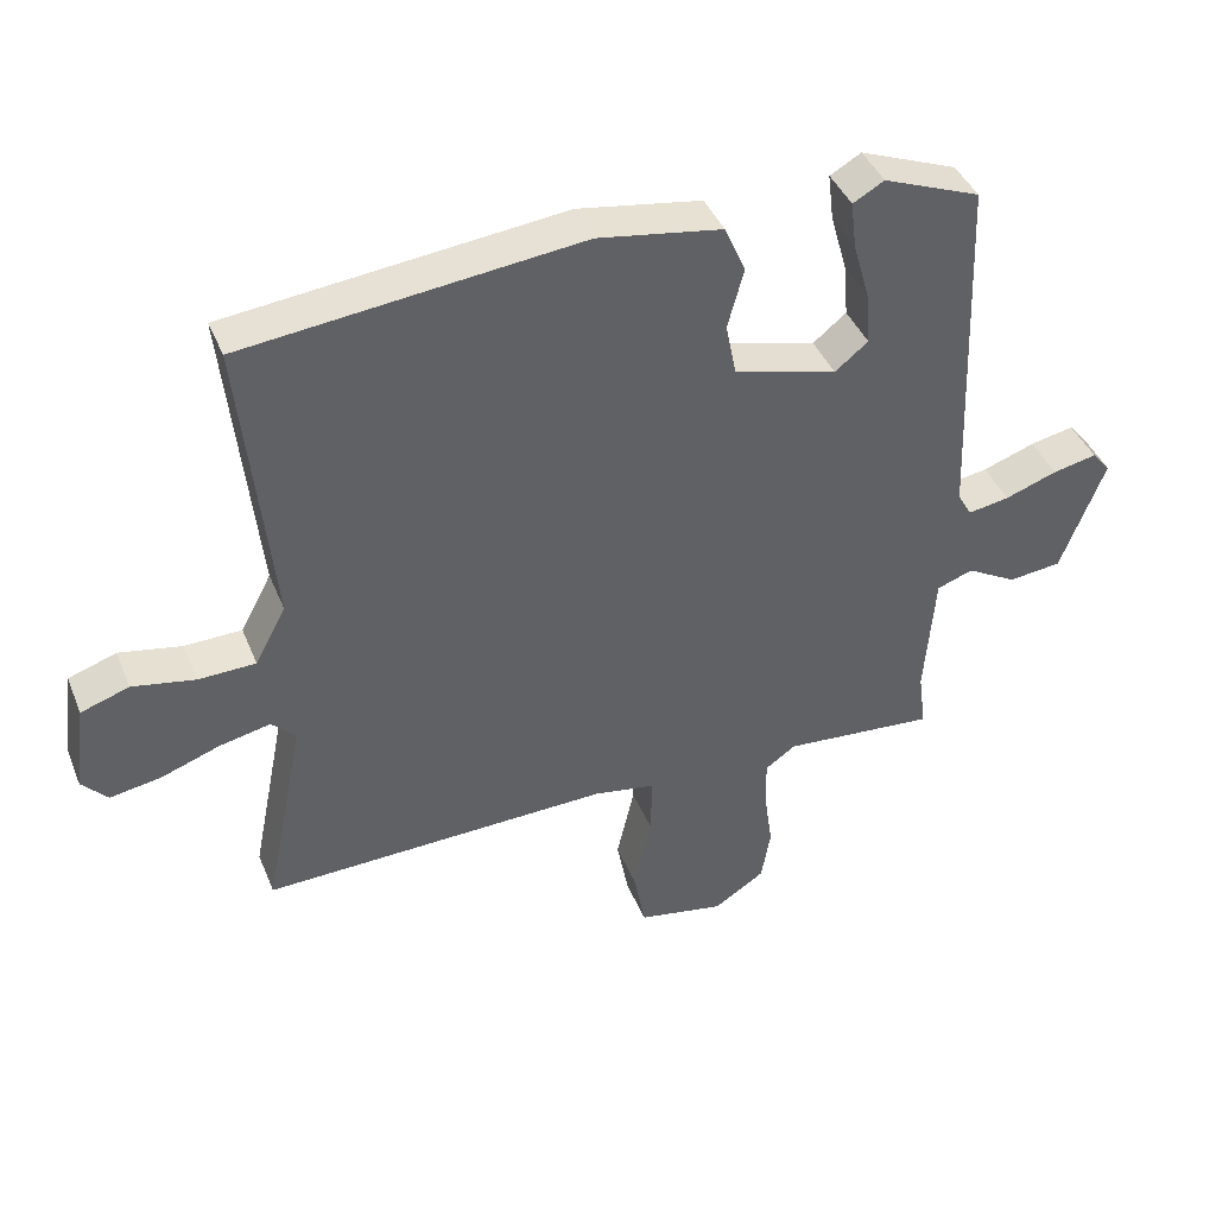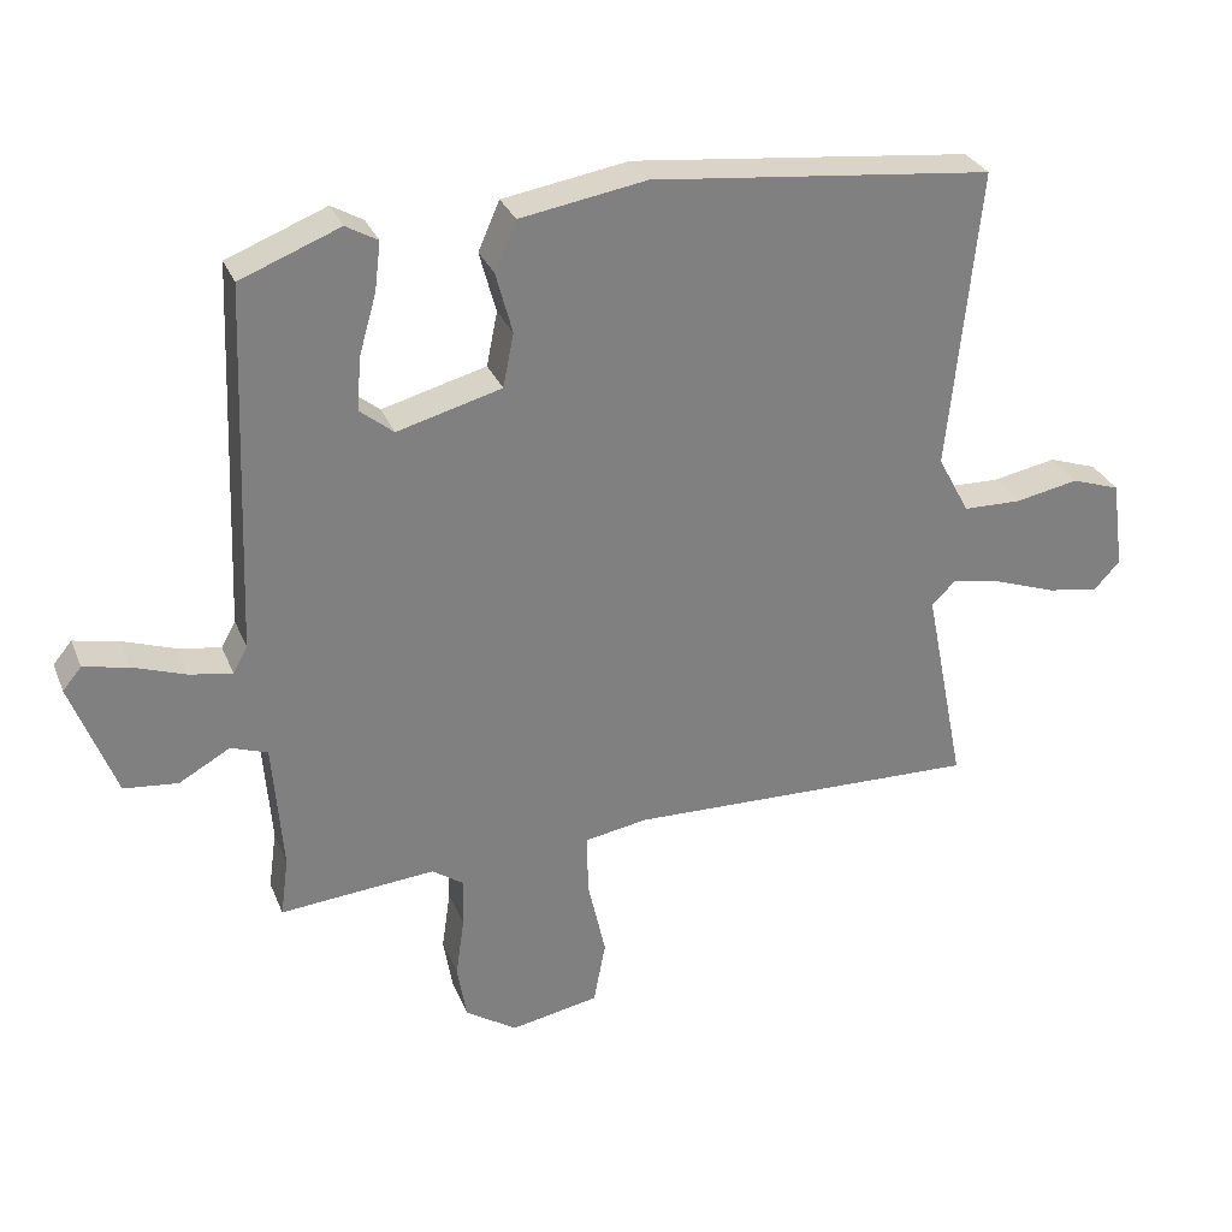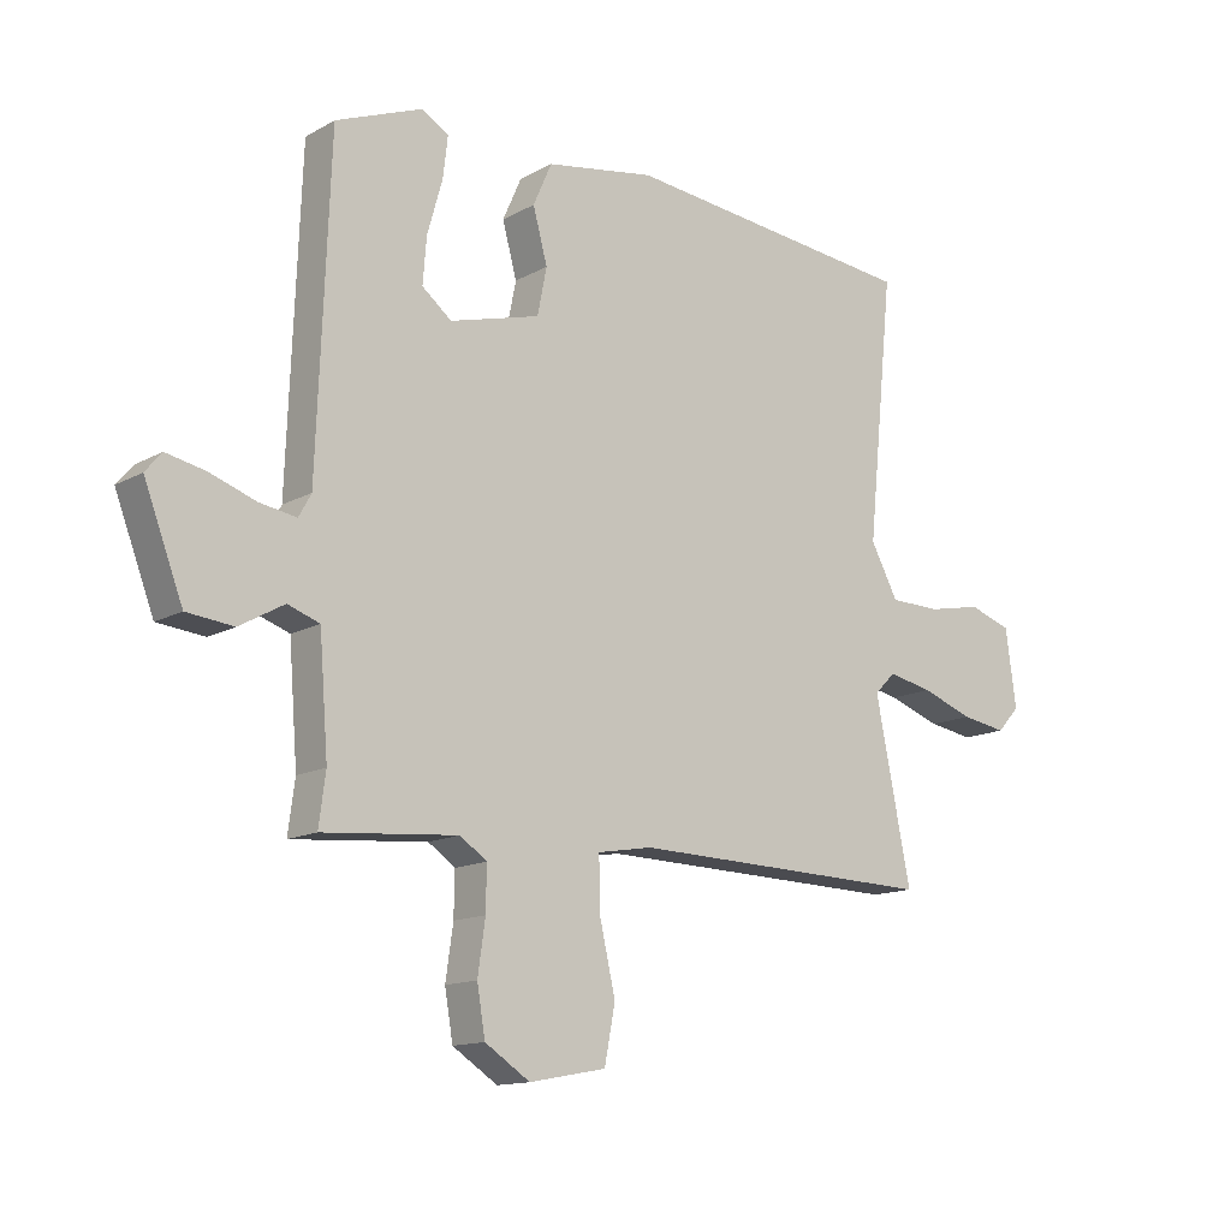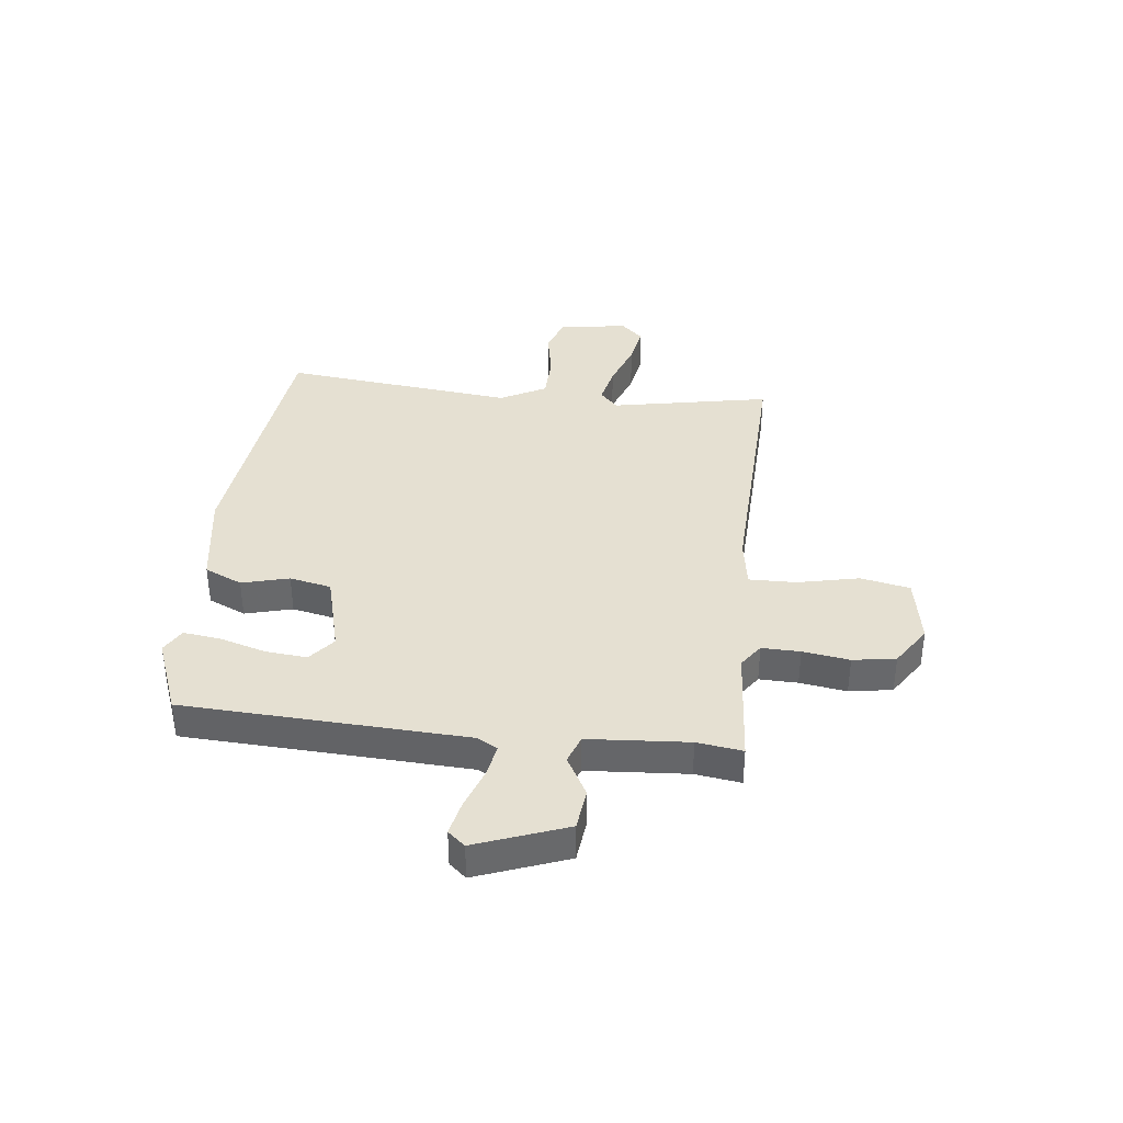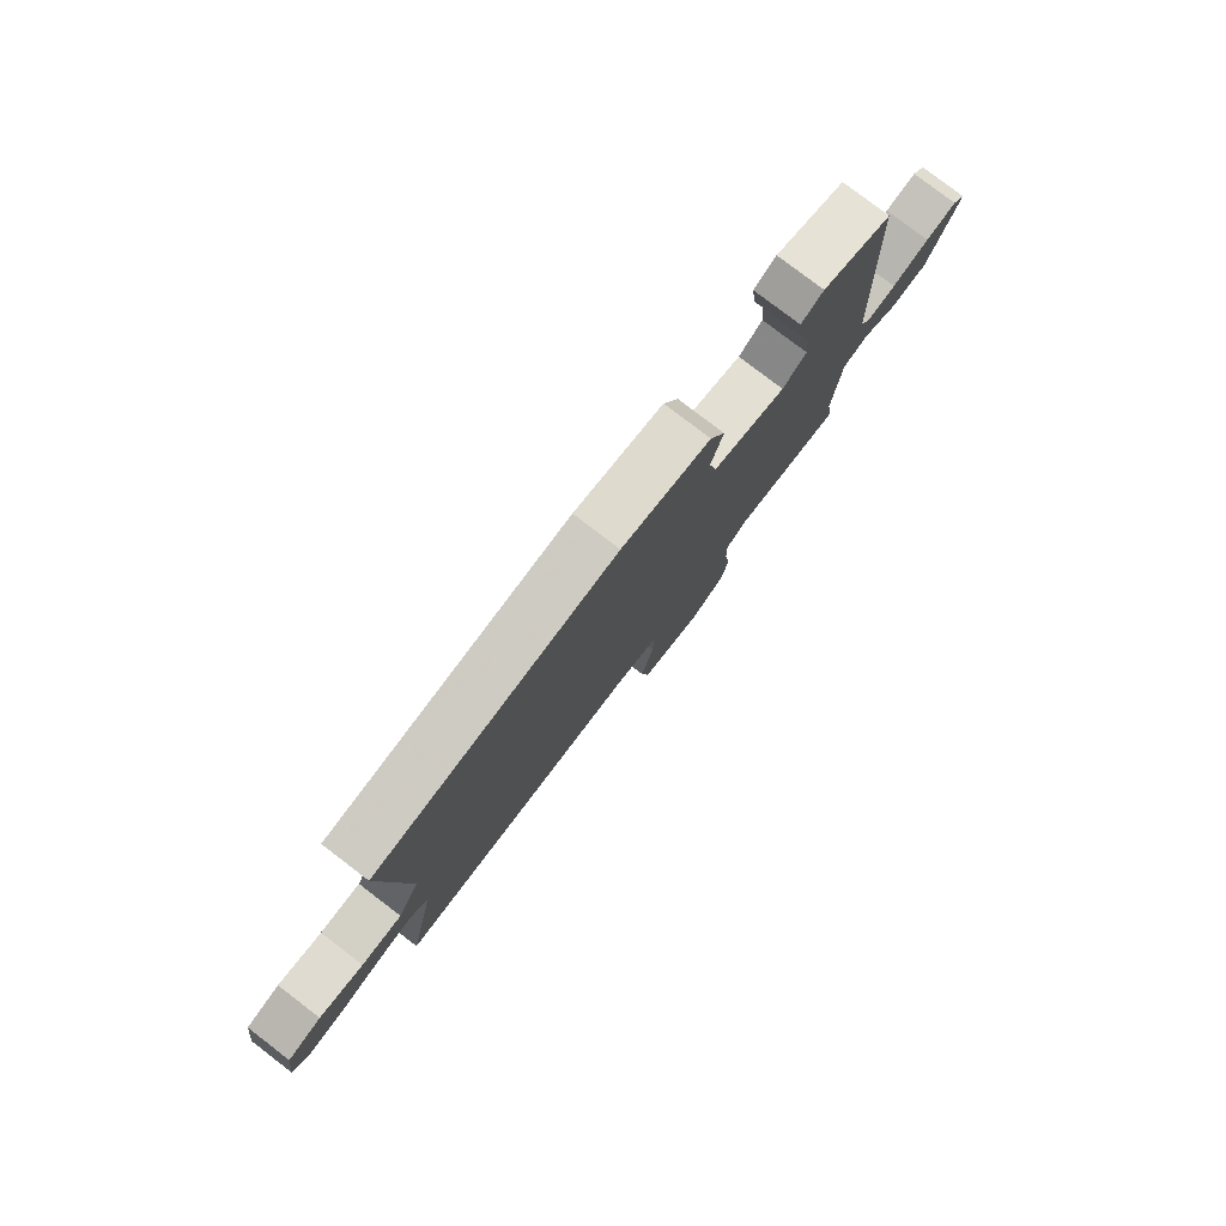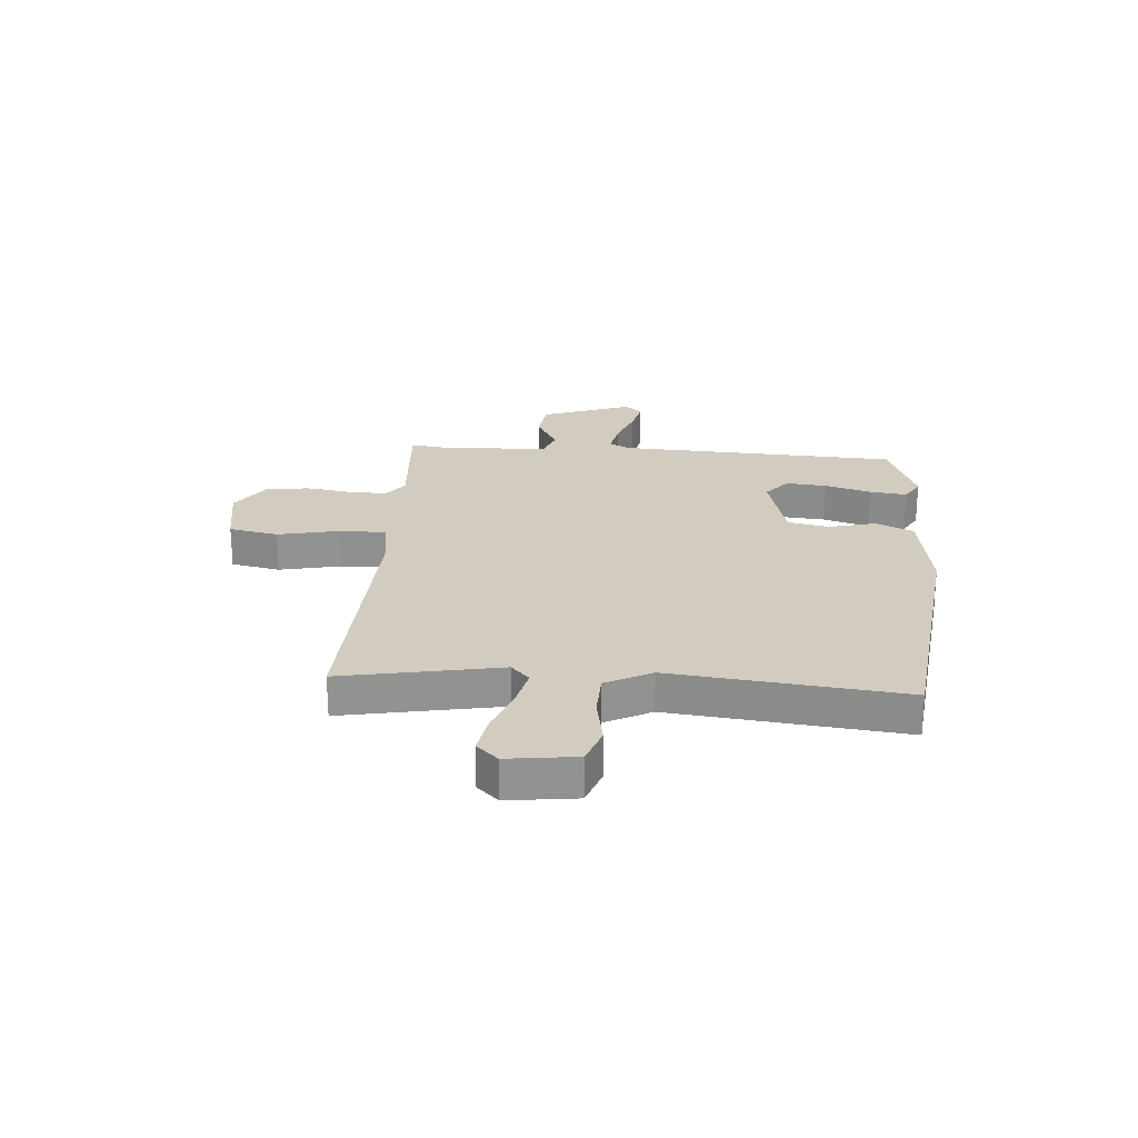
<metadata>
{"format":"obj","ext":"obj","renderer":"f3d","projection":"perspective","resolution":1024,"background":"white","views":[{"elev":41.5,"azim":-21.2,"up":"+Z"},{"elev":30.1,"azim":160.5,"up":"+Z"},{"elev":-13.5,"azim":140.9,"up":"+Z"},{"elev":37.8,"azim":96.9,"up":"+Y"},{"elev":79.4,"azim":-52.6,"up":"+Z"},{"elev":24.1,"azim":-85.1,"up":"+Y"}]}
</metadata>
<code>
v -0.519 0.07 -0.464
v -0.462 0.07 -0.179
v -0.496 0.07 -0.146
v -0.567 0.07 -0.161
v -0.651 0.07 -0.191
v -0.723 0.07 -0.203
v -0.759 0.07 -0.164
v -0.742 0.07 -0.04
v -0.674 0.07 -0.017
v -0.586 0.07 -0.034
v -0.505 0.07 -0.032
v -0.461 0.07 0.05
v -0.503 0.07 0.468
v -0.028 0.07 0.519
v 0.147 0.07 0.49
v 0.177 0.07 0.422
v 0.154 0.07 0.337
v 0.169 0.07 0.262
v 0.314 0.07 0.223
v 0.361 0.07 0.261
v 0.355 0.07 0.335
v 0.331 0.07 0.419
v 0.323 0.07 0.486
v 0.367 0.07 0.511
v 0.505 0.07 0.457
v 0.525 0.07 -0.053
v 0.545 0.07 -0.089
v 0.604 0.07 -0.079
v 0.678 0.07 -0.053
v 0.74 0.07 -0.04
v 0.766 0.07 -0.071
v 0.704 0.07 -0.234
v 0.629 0.07 -0.242
v 0.558 0.07 -0.202
v 0.507 0.07 -0.22
v 0.493 0.07 -0.401
v 0.504 0.07 -0.483
v 0.288 0.07 -0.465
v 0.245 0.07 -0.495
v 0.246 0.07 -0.564
v 0.258 0.07 -0.648
v 0.245 0.07 -0.725
v 0.173 0.07 -0.772
v 0.05 0.07 -0.749
v 0.033 0.07 -0.66
v 0.058 0.07 -0.55
v 0.06 0.07 -0.465
v -0.028 0.07 -0.45
v -0.519 0 -0.464
v -0.462 0 -0.179
v -0.496 0 -0.146
v -0.567 0 -0.161
v -0.651 0 -0.191
v -0.723 0 -0.203
v -0.759 0 -0.164
v -0.742 0 -0.04
v -0.674 0 -0.017
v -0.586 0 -0.034
v -0.505 0 -0.032
v -0.461 0 0.05
v -0.503 0 0.468
v -0.028 0 0.519
v 0.147 0 0.49
v 0.177 0 0.422
v 0.154 0 0.337
v 0.169 0 0.262
v 0.314 0 0.223
v 0.361 0 0.261
v 0.355 0 0.335
v 0.331 0 0.419
v 0.323 0 0.486
v 0.367 0 0.511
v 0.505 0 0.457
v 0.525 0 -0.053
v 0.545 0 -0.089
v 0.604 0 -0.079
v 0.678 0 -0.053
v 0.74 0 -0.04
v 0.766 0 -0.071
v 0.704 0 -0.234
v 0.629 0 -0.242
v 0.558 0 -0.202
v 0.507 0 -0.22
v 0.493 0 -0.401
v 0.504 0 -0.483
v 0.288 0 -0.465
v 0.245 0 -0.495
v 0.246 0 -0.564
v 0.258 0 -0.648
v 0.245 0 -0.725
v 0.173 0 -0.772
v 0.05 0 -0.749
v 0.033 0 -0.66
v 0.058 0 -0.55
v 0.06 0 -0.465
v -0.028 0 -0.45
f 43 44 45 46
f 43 46 47
f 40 41 42 43
f 39 40 43 47
f 38 39 47 48
f 36 37 38
f 35 36 38 48
f 31 32 33 34
f 31 34 35
f 28 29 30 31
f 27 28 31 35
f 26 27 35 48
f 21 22 23 24
f 20 21 24 25
f 14 15 16 17
f 12 13 14 17
f 11 12 17 18
f 7 8 9 10
f 7 10 11
f 4 5 6 7
f 3 4 7 11
f 2 3 11 18
f 20 25 26 48
f 19 20 48 1
f 1 2 18 19
f 94 93 92 91
f 95 94 91
f 91 90 89 88
f 95 91 88 87
f 96 95 87 86
f 86 85 84
f 96 86 84 83
f 82 81 80 79
f 83 82 79
f 79 78 77 76
f 83 79 76 75
f 96 83 75 74
f 72 71 70 69
f 73 72 69 68
f 65 64 63 62
f 65 62 61 60
f 66 65 60 59
f 58 57 56 55
f 59 58 55
f 55 54 53 52
f 59 55 52 51
f 66 59 51 50
f 96 74 73 68
f 49 96 68 67
f 67 66 50 49
f 1 49 50 2
f 2 50 51 3
f 3 51 52 4
f 4 52 53 5
f 5 53 54 6
f 6 54 55 7
f 7 55 56 8
f 8 56 57 9
f 9 57 58 10
f 10 58 59 11
f 11 59 60 12
f 12 60 61 13
f 13 61 62 14
f 14 62 63 15
f 15 63 64 16
f 16 64 65 17
f 17 65 66 18
f 18 66 67 19
f 19 67 68 20
f 20 68 69 21
f 21 69 70 22
f 22 70 71 23
f 23 71 72 24
f 24 72 73 25
f 25 73 74 26
f 26 74 75 27
f 27 75 76 28
f 28 76 77 29
f 29 77 78 30
f 30 78 79 31
f 31 79 80 32
f 32 80 81 33
f 33 81 82 34
f 34 82 83 35
f 35 83 84 36
f 36 84 85 37
f 37 85 86 38
f 38 86 87 39
f 39 87 88 40
f 40 88 89 41
f 41 89 90 42
f 42 90 91 43
f 43 91 92 44
f 44 92 93 45
f 45 93 94 46
f 46 94 95 47
f 47 95 96 48
f 48 96 49 1

</code>
